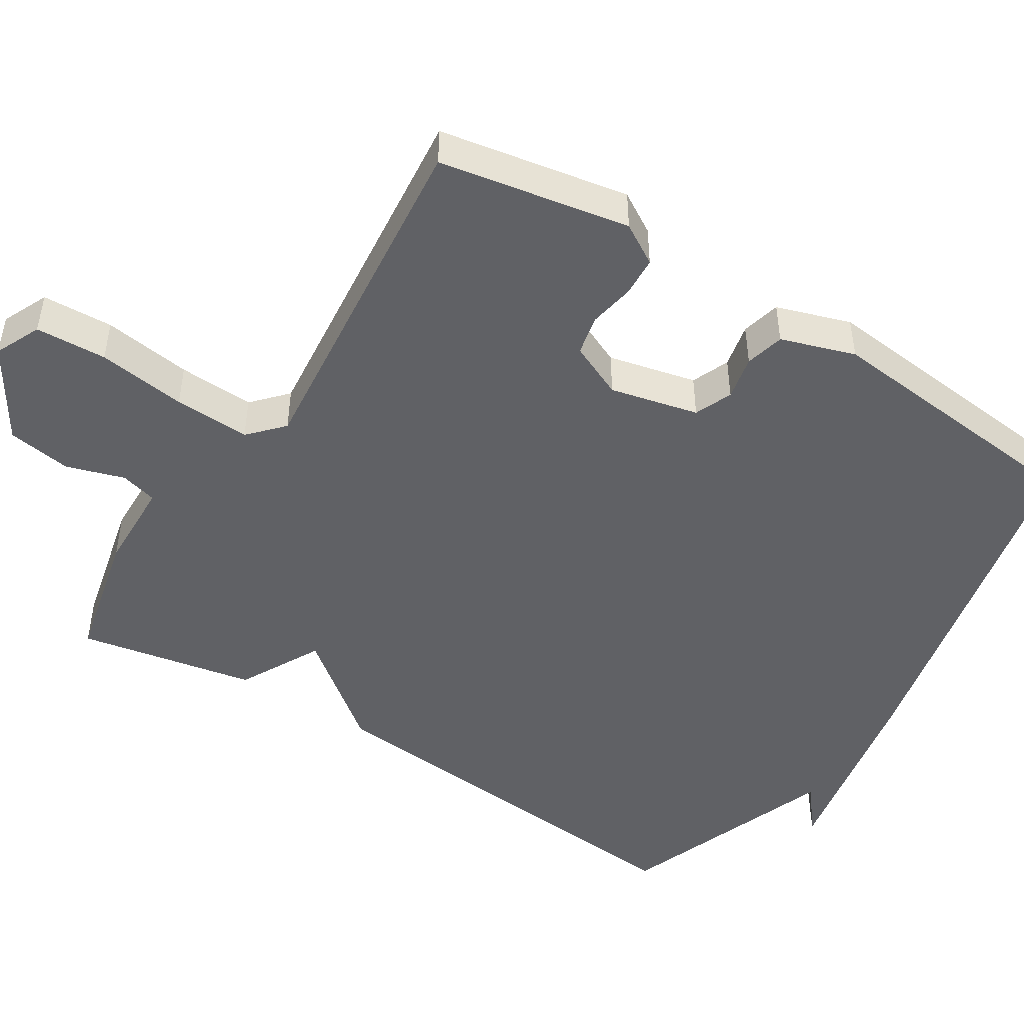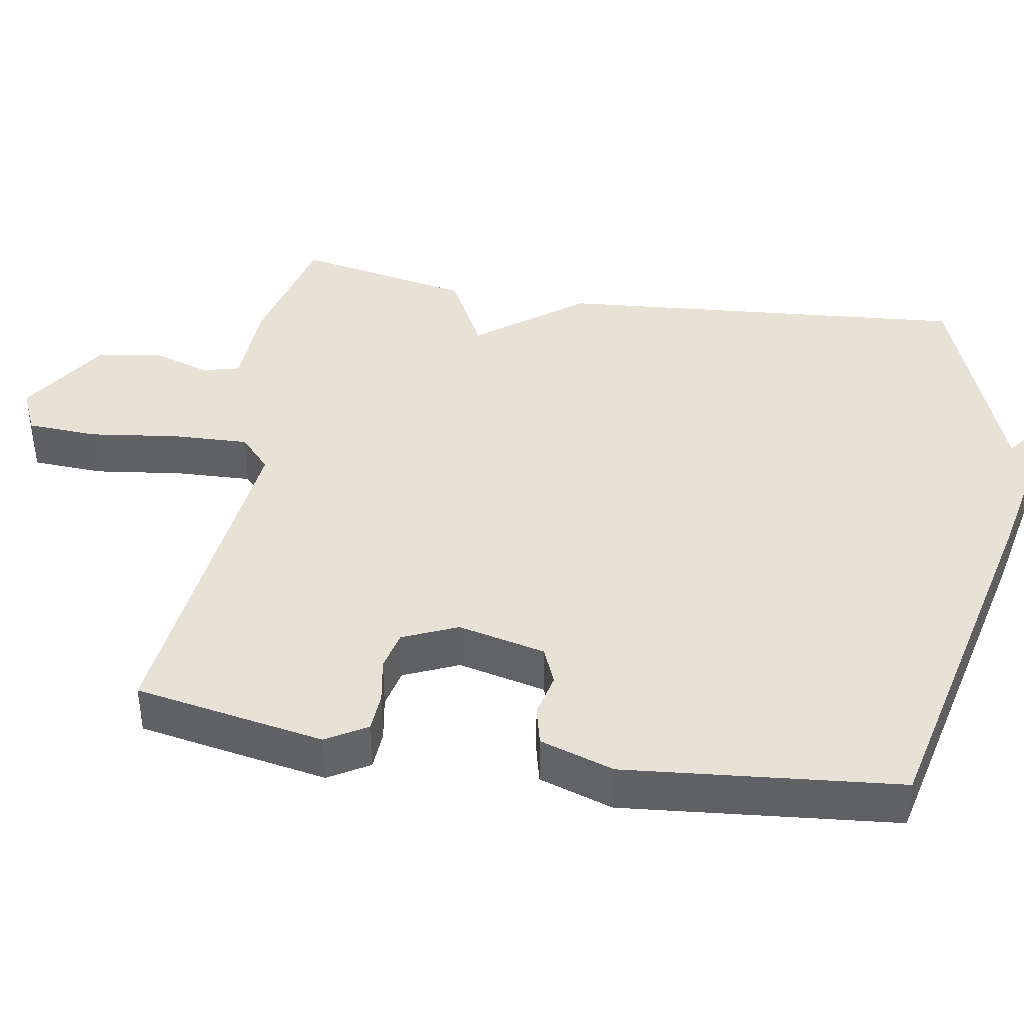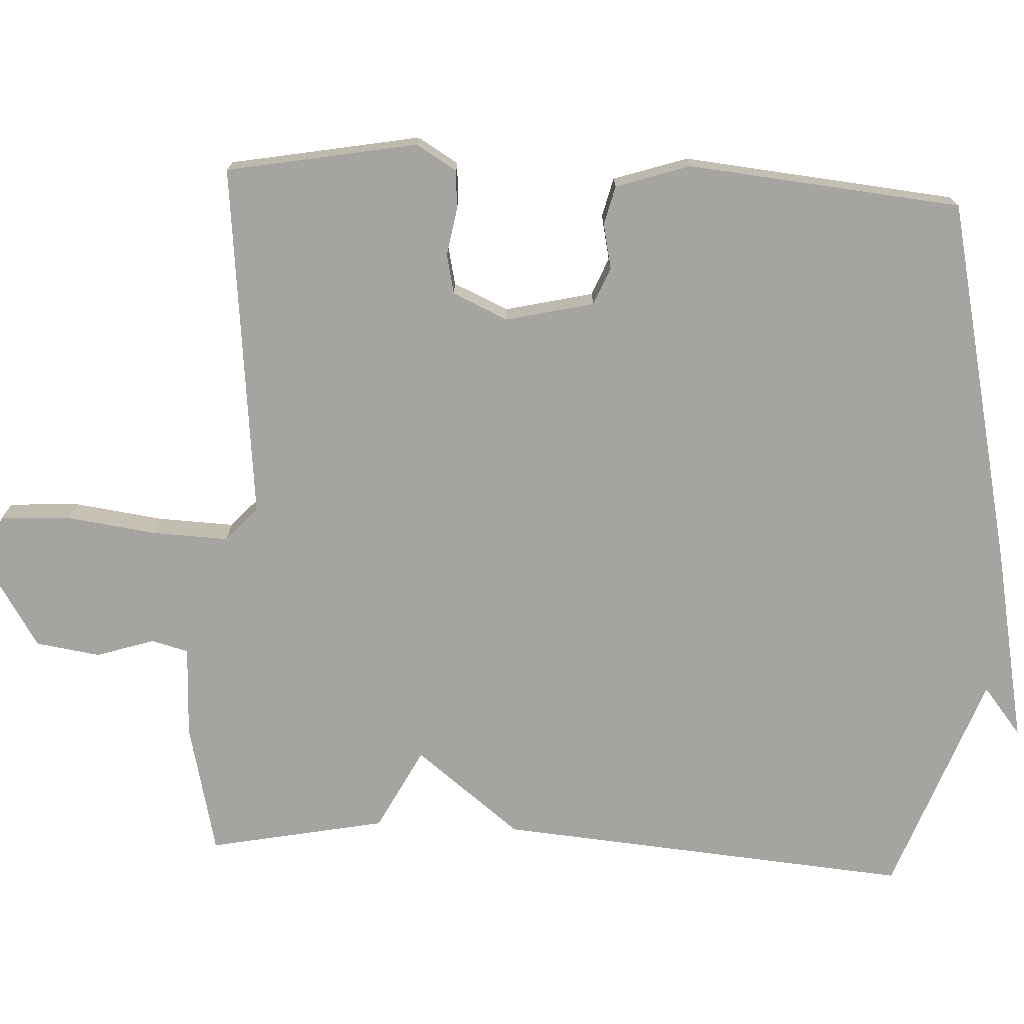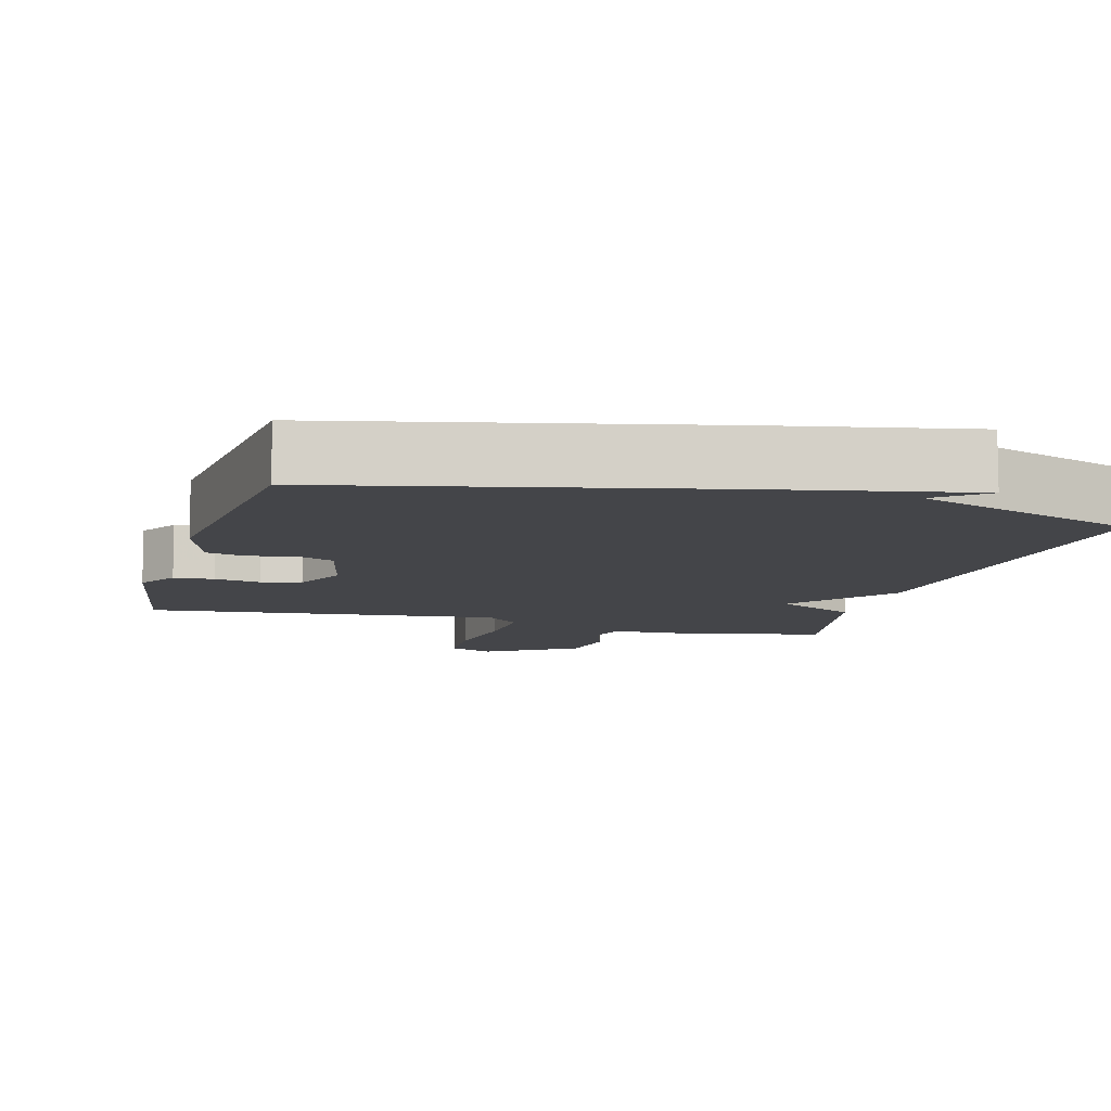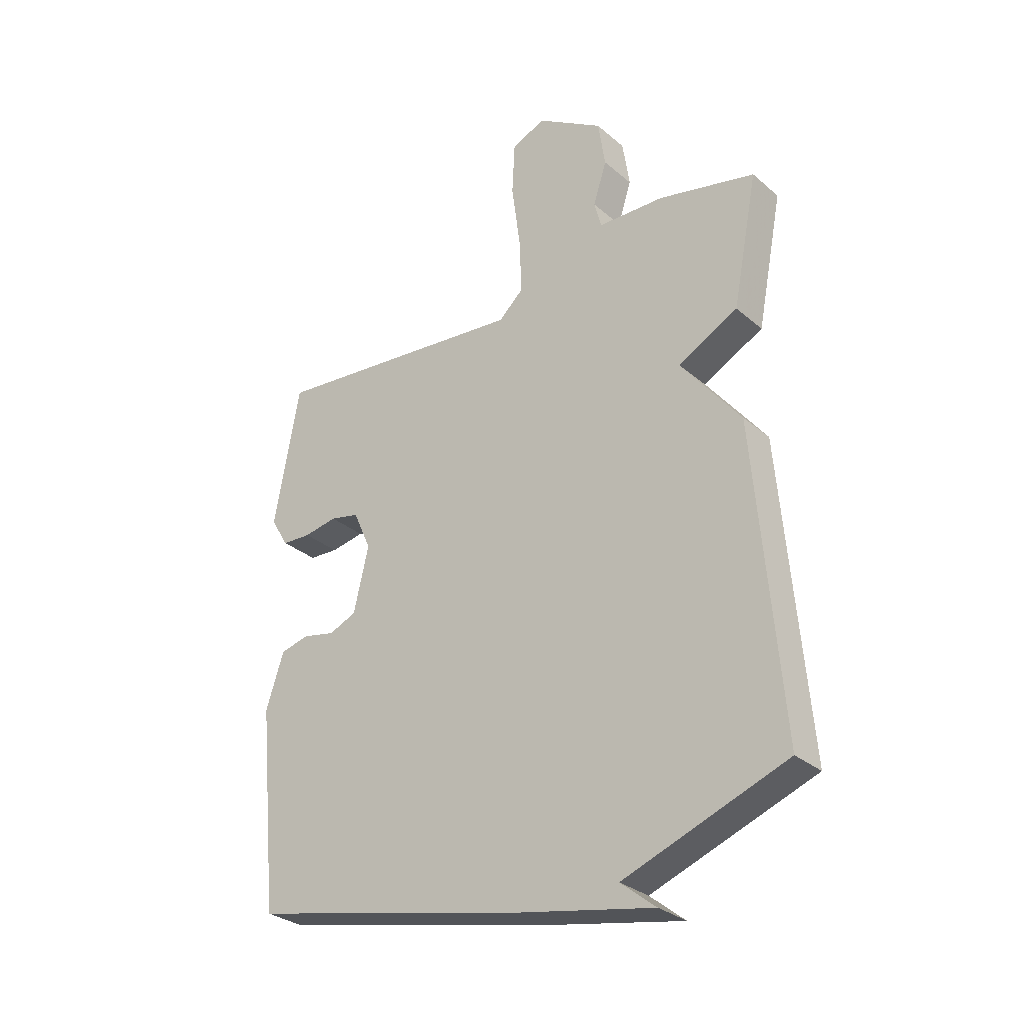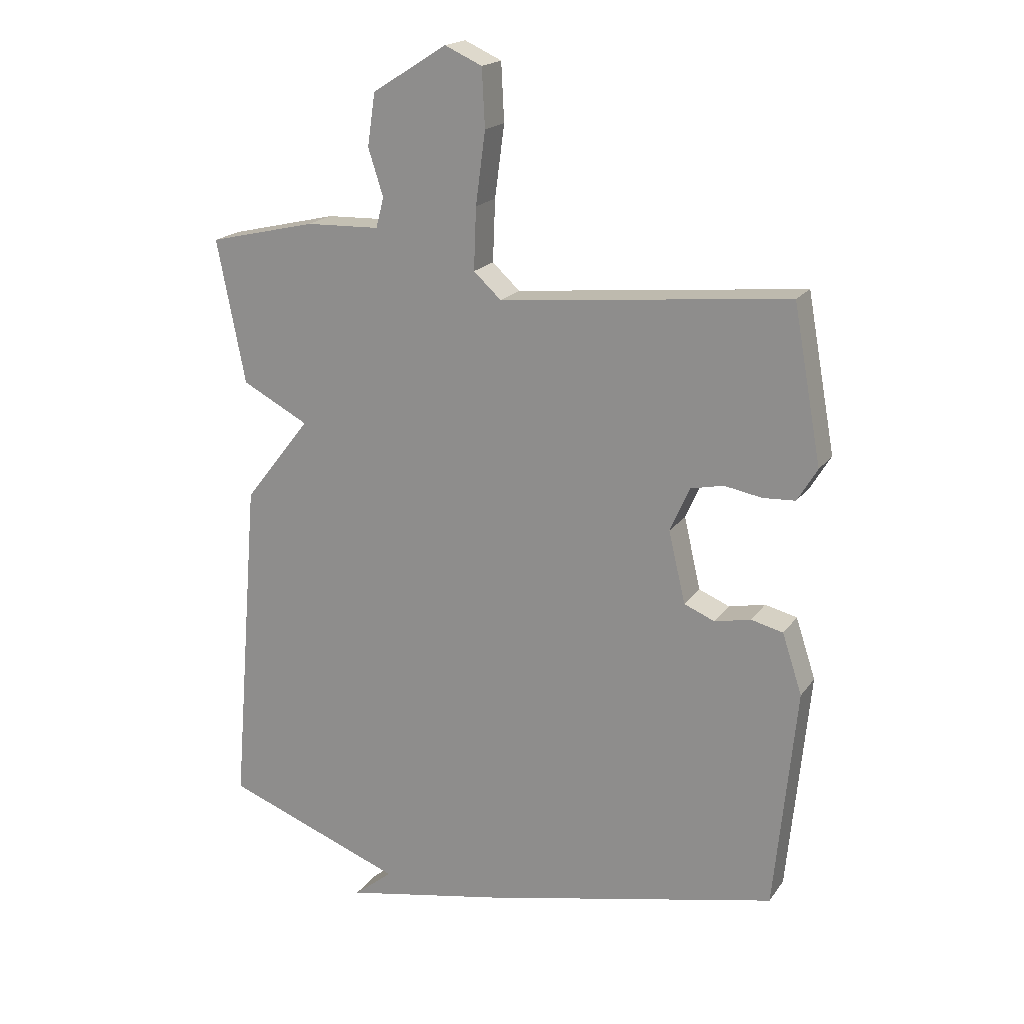
<metadata>
{"format":"obj","ext":"obj","renderer":"f3d","projection":"perspective","resolution":1024,"background":"white","views":[{"elev":-47.8,"azim":57.6,"up":"+Y"},{"elev":40.2,"azim":99.7,"up":"+Y"},{"elev":-73.5,"azim":87.2,"up":"+Y"},{"elev":-9.1,"azim":164.5,"up":"+Y"},{"elev":-30.0,"azim":-140.7,"up":"+Z"},{"elev":19.1,"azim":24.7,"up":"+Z"}]}
</metadata>
<code>
v 0.5 0.07 -0.5
v 0 0.07 -0.611
v -0.265 0.07 -0.663
v -0.2 0.07 -0.611
v -0.5 0.07 -0.5
v -0.453 0.07 0.061
v -0.342 0.07 0.203
v -0.453 0.07 0.261
v -0.5 0.07 0.5
v -0.321 0.07 0.542
v -0.198 0.07 0.546
v -0.185 0.07 0.596
v -0.21 0.07 0.674
v -0.197 0.07 0.761
v -0.073 0.07 0.839
v -0.011 0.07 0.811
v -0.006 0.07 0.715
v -0.022 0.07 0.595
v -0.026 0.07 0.492
v 0.02 0.07 0.45
v 0.5 0.07 0.5
v 0.547 0.07 0.243
v 0.514 0.07 0.188
v 0.46 0.07 0.185
v 0.398 0.07 0.196
v 0.344 0.07 0.184
v 0.311 0.07 0.11
v 0.339 0.07 -0.009
v 0.39 0.07 -0.03
v 0.45 0.07 -0.017
v 0.503 0.07 -0.03
v 0.536 0.07 -0.13
v 0.5 0 -0.5
v 0 0 -0.611
v -0.265 0 -0.663
v -0.2 0 -0.611
v -0.5 0 -0.5
v -0.453 0 0.061
v -0.342 0 0.203
v -0.453 0 0.261
v -0.5 0 0.5
v -0.321 0 0.542
v -0.198 0 0.546
v -0.185 0 0.596
v -0.21 0 0.674
v -0.197 0 0.761
v -0.073 0 0.839
v -0.011 0 0.811
v -0.006 0 0.715
v -0.022 0 0.595
v -0.026 0 0.492
v 0.02 0 0.45
v 0.5 0 0.5
v 0.547 0 0.243
v 0.514 0 0.188
v 0.46 0 0.185
v 0.398 0 0.196
v 0.344 0 0.184
v 0.311 0 0.11
v 0.339 0 -0.009
v 0.39 0 -0.03
v 0.45 0 -0.017
v 0.503 0 -0.03
v 0.536 0 -0.13
f 32 1 2
f 31 32 2
f 30 31 2
f 29 30 2
f 28 29 2
f 27 28 2
f 23 24 25
f 22 23 25
f 21 22 25
f 20 21 25
f 20 25 26
f 16 17 18
f 15 16 18
f 14 15 18
f 13 14 18
f 12 13 18
f 11 12 18 19
f 11 19 20
f 10 11 20
f 9 10 20
f 8 9 20
f 7 8 20
f 20 26 27
f 7 20 27
f 6 7 27
f 5 6 27
f 4 5 27
f 4 27 2
f 2 3 4
f 34 33 64
f 34 64 63
f 34 63 62
f 34 62 61
f 34 61 60
f 34 60 59
f 57 56 55
f 57 55 54
f 57 54 53
f 57 53 52
f 58 57 52
f 50 49 48
f 50 48 47
f 50 47 46
f 50 46 45
f 50 45 44
f 51 50 44 43
f 52 51 43
f 52 43 42
f 52 42 41
f 52 41 40
f 52 40 39
f 59 58 52
f 59 52 39
f 59 39 38
f 59 38 37
f 59 37 36
f 34 59 36
f 36 35 34
f 1 33 34 2
f 2 34 35 3
f 3 35 36 4
f 4 36 37 5
f 5 37 38 6
f 6 38 39 7
f 7 39 40 8
f 8 40 41 9
f 9 41 42 10
f 10 42 43 11
f 11 43 44 12
f 12 44 45 13
f 13 45 46 14
f 14 46 47 15
f 15 47 48 16
f 16 48 49 17
f 17 49 50 18
f 18 50 51 19
f 19 51 52 20
f 20 52 53 21
f 21 53 54 22
f 22 54 55 23
f 23 55 56 24
f 24 56 57 25
f 25 57 58 26
f 26 58 59 27
f 27 59 60 28
f 28 60 61 29
f 29 61 62 30
f 30 62 63 31
f 31 63 64 32
f 32 64 33 1

</code>
